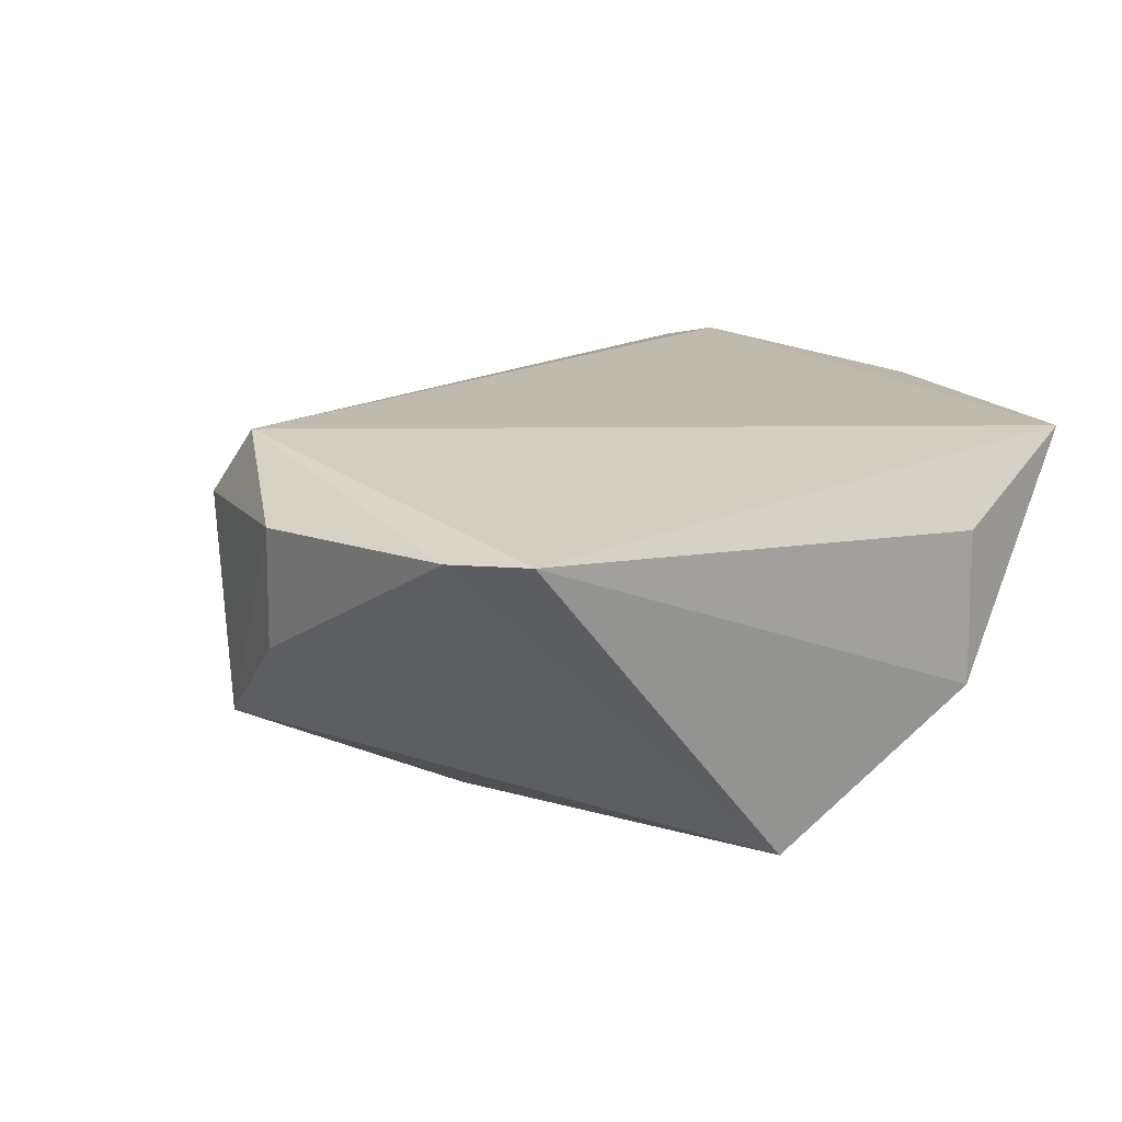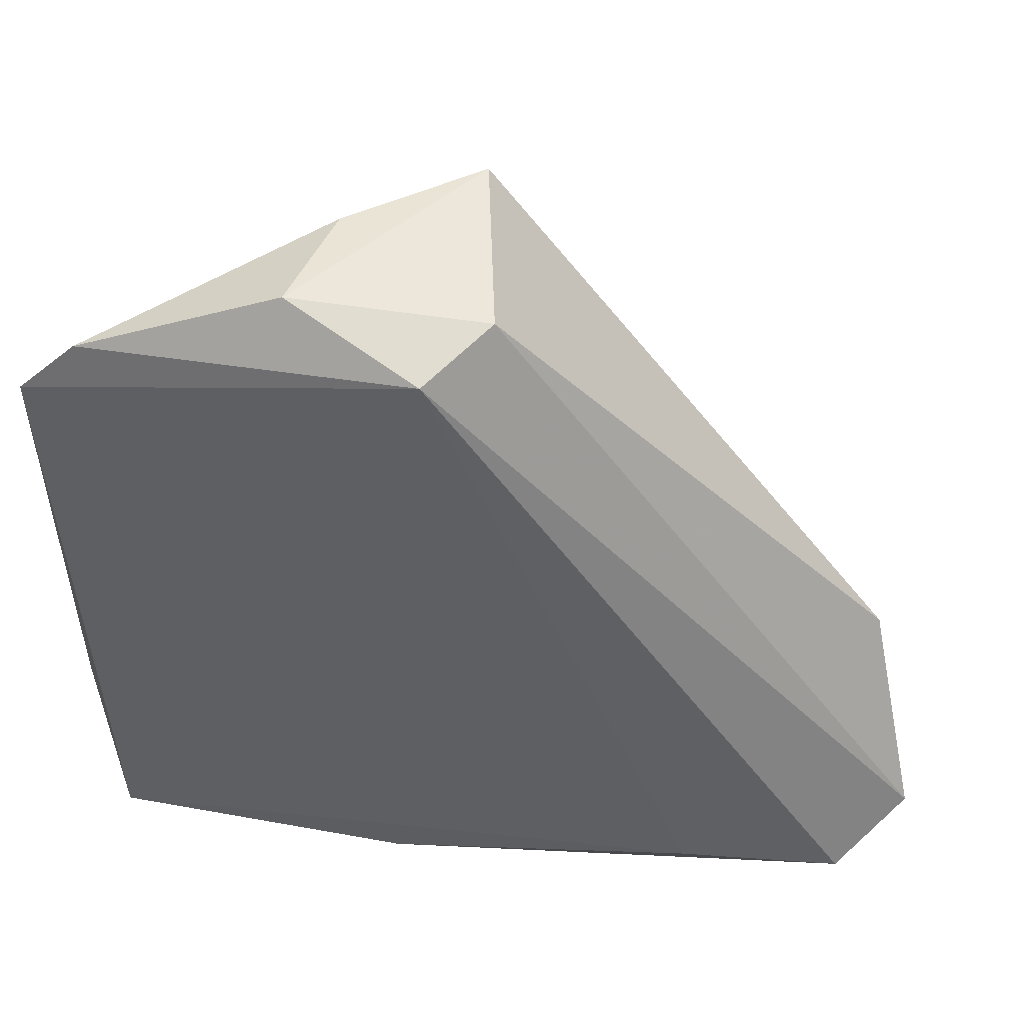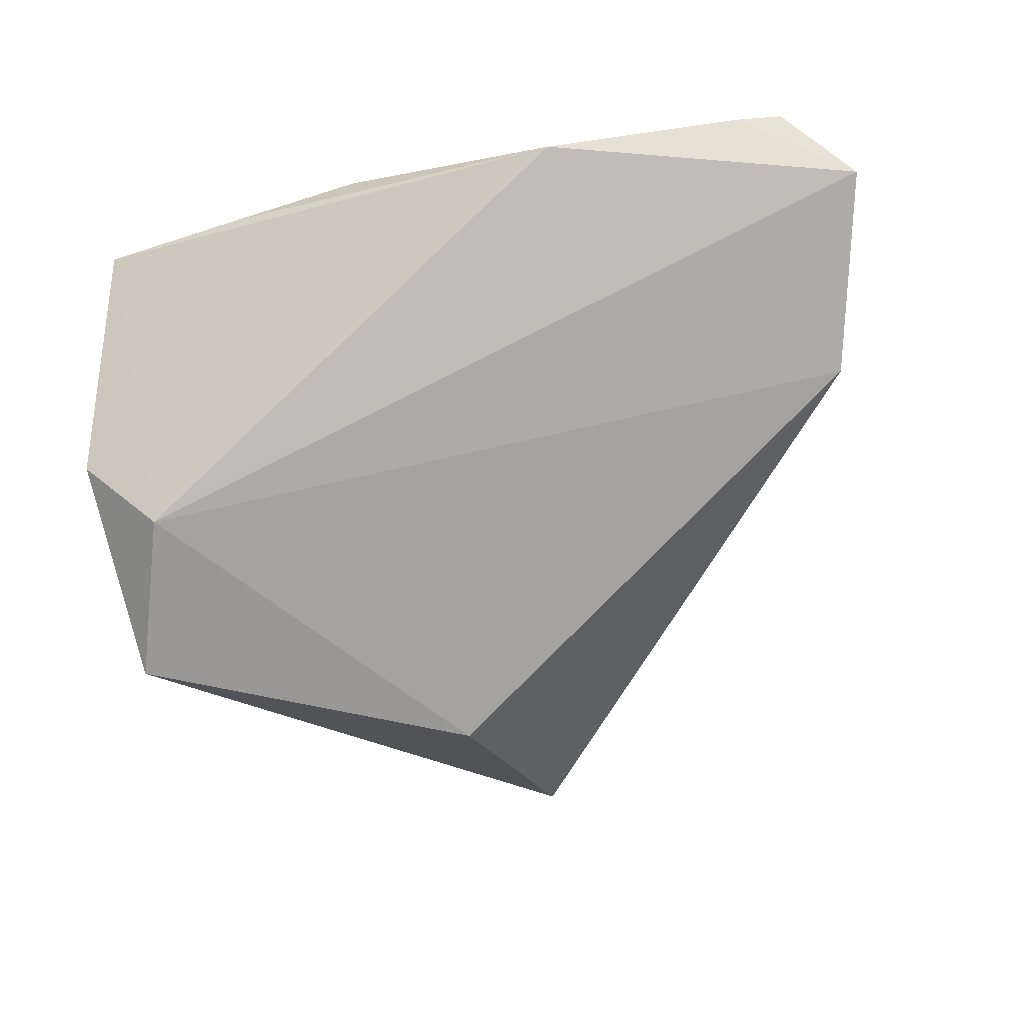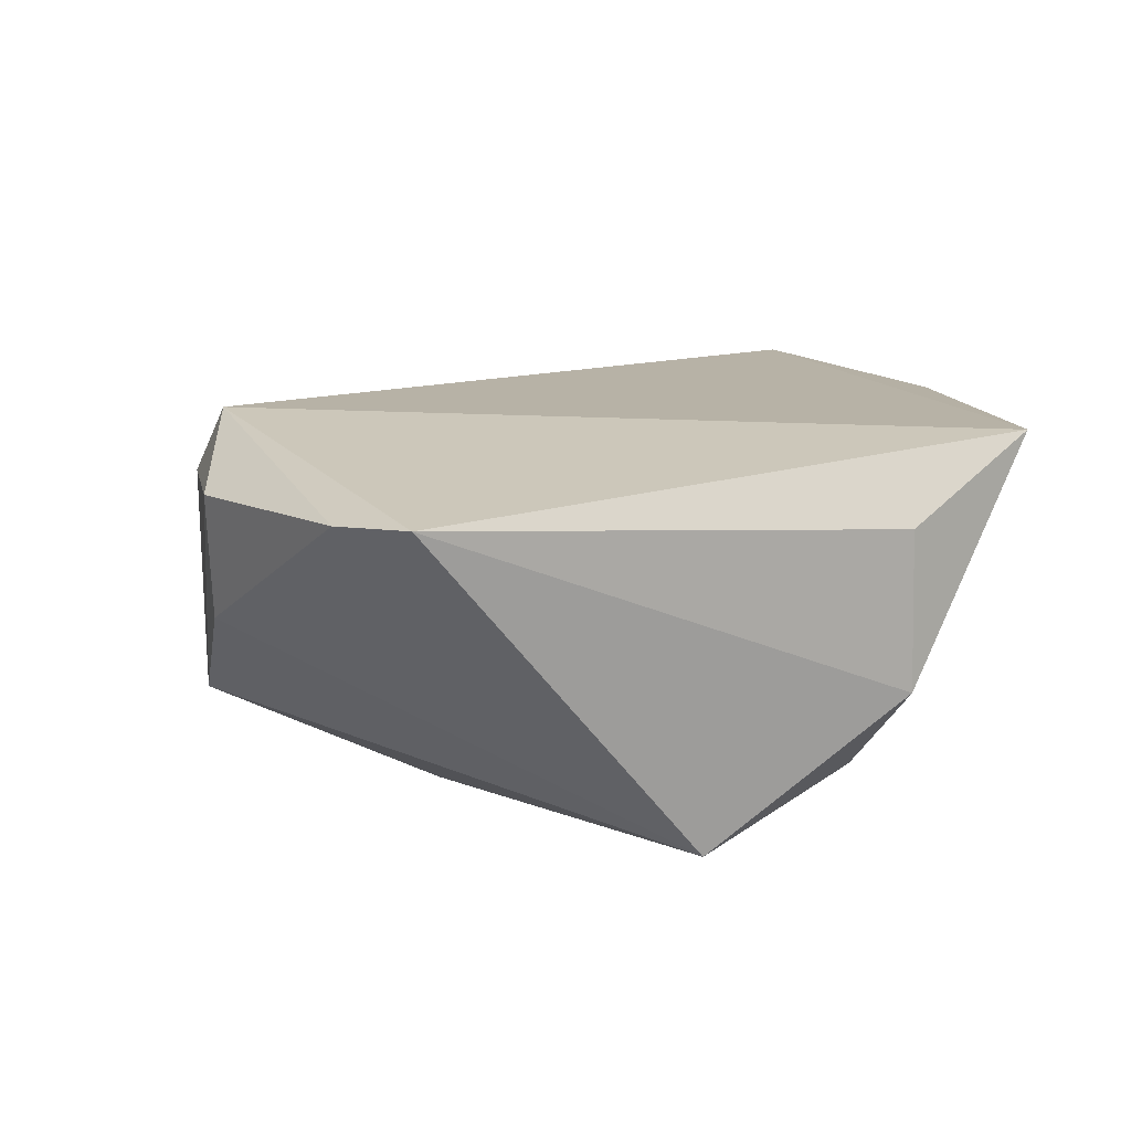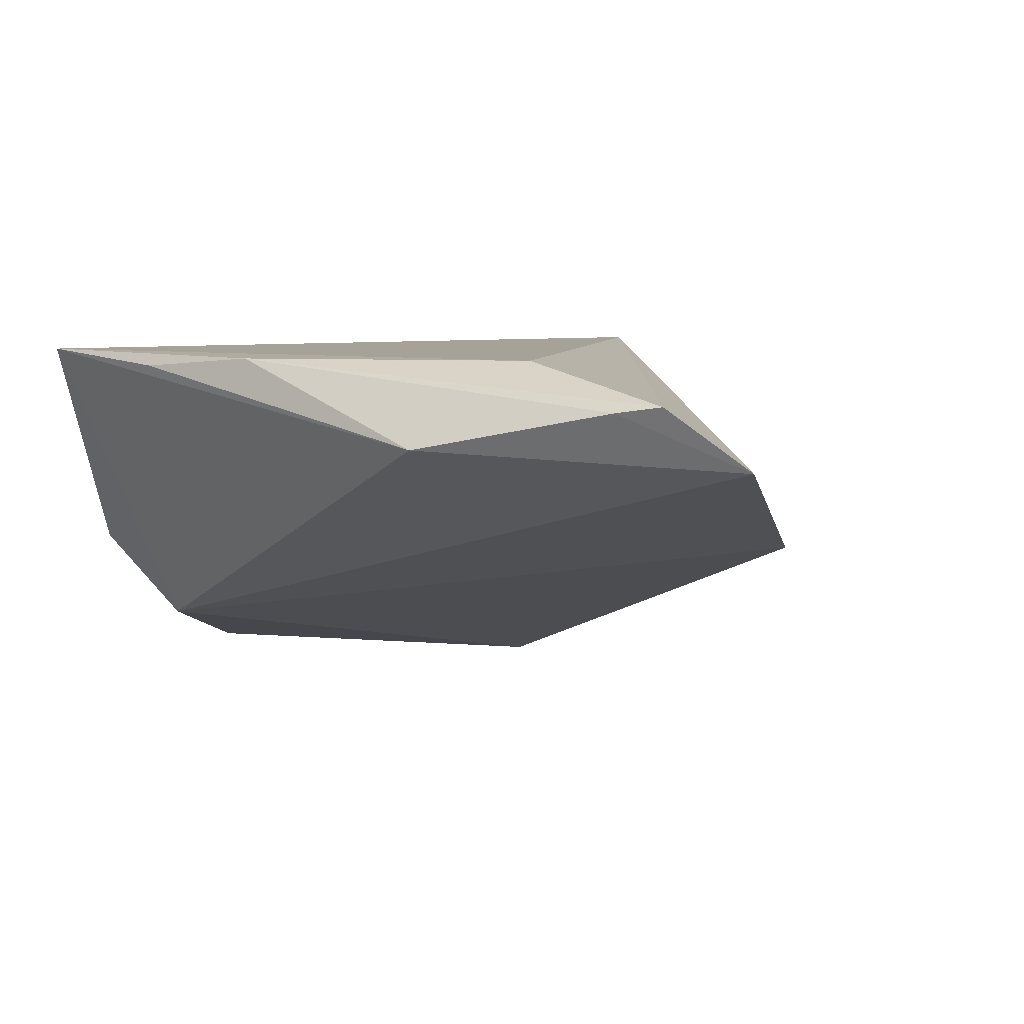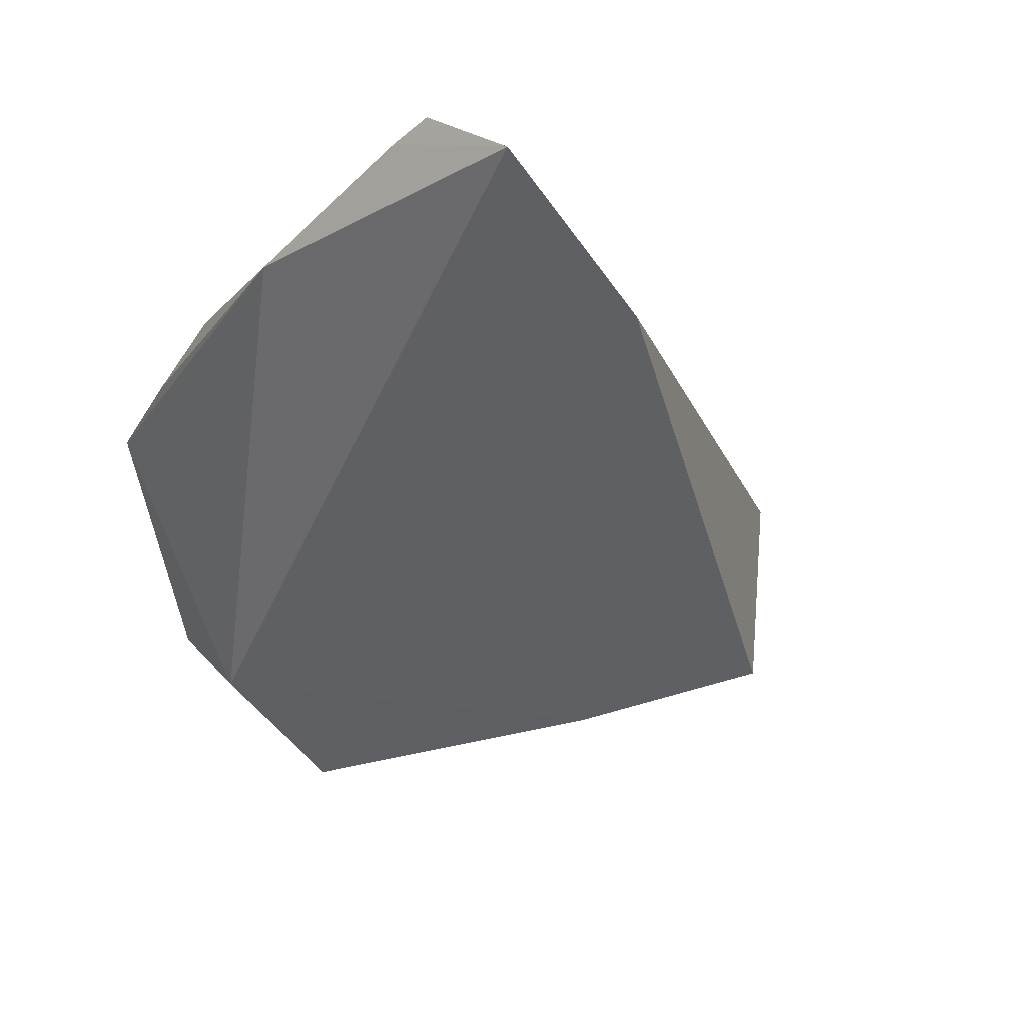
<metadata>
{"format":"obj","ext":"obj","renderer":"f3d","projection":"perspective","resolution":1024,"background":"white","views":[{"elev":15.7,"azim":-118.1,"up":"+Z"},{"elev":47.7,"azim":7.4,"up":"+Y"},{"elev":-50.8,"azim":12.7,"up":"+Z"},{"elev":12.4,"azim":-106.4,"up":"+Z"},{"elev":6.6,"azim":31.5,"up":"+Z"},{"elev":-29.8,"azim":56.2,"up":"+Z"}]}
</metadata>
<code>
v -0.04137 0.03137 0.01104
v -0.04137 -0.02166 0.008223
v -0.04088 -0.02225 -0.009486
v -0.007516 0.0462 -0.004444
v -0.0008853 -0.04151 0.01676
v 0.00723 0.0452 -0.01616
v -0.01098 0.04736 0.01003
v 0.05042 -0.04235 0.01198
v 0.0639 -0.03539 0.005484
v 0.03609 -0.03618 0.01712
v -0.03107 -0.01955 -0.01984
v -0.03457 0.03799 0.01062
v -0.03795 -0.0002092 -0.02643
v 0.01129 0.04517 0.008885
v 0.001187 0.01904 -0.02779
v 0.05779 -0.0132 -0.005442
v -0.01726 -0.04021 0.01546
v 0.05577 -0.04117 0.01277
v 0.02643 -0.04651 0.007191
v 0.004549 0.04283 0.01712
v -0.03592 -0.037 0.01712
f 20 1 21
f 10 20 21
f 9 11 16
f 16 11 15
f 6 16 15
f 12 20 7
f 1 20 12
f 19 11 9
f 21 11 19
f 3 11 21
f 7 6 4
f 4 12 7
f 16 6 14
f 14 20 9
f 9 16 14
f 7 20 14
f 14 6 7
f 5 10 21
f 21 1 2
f 2 3 21
f 1 3 2
f 11 3 13
f 15 11 13
f 13 3 1
f 13 6 15
f 1 12 13
f 13 4 6
f 12 4 13
f 21 19 17
f 17 5 21
f 19 5 17
f 10 5 18
f 9 20 18
f 20 10 18
f 8 5 19
f 8 18 5
f 8 19 9
f 9 18 8

</code>
